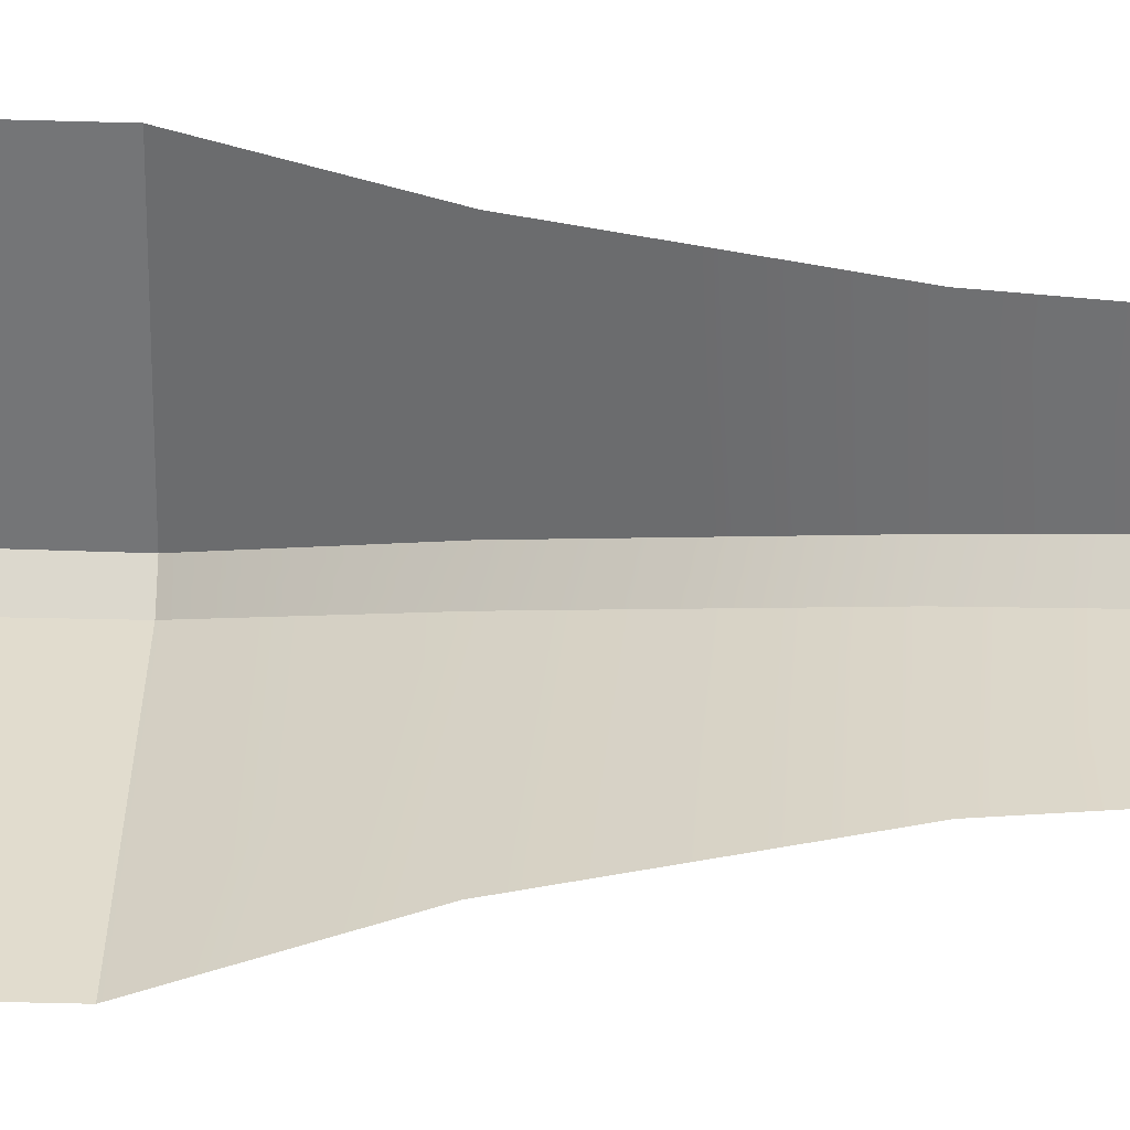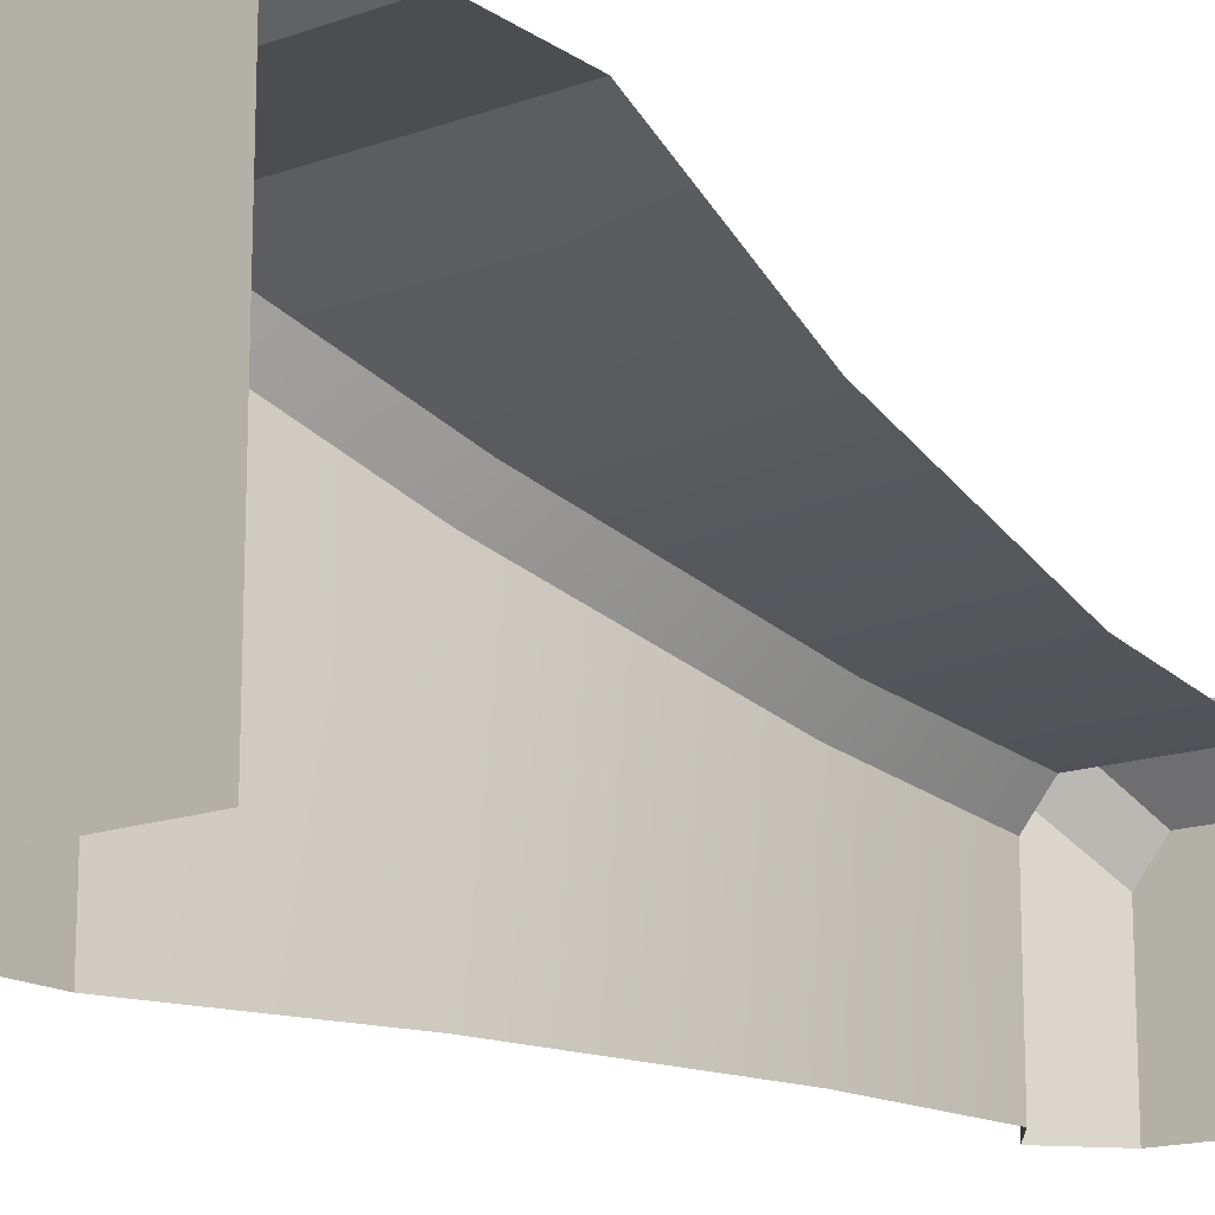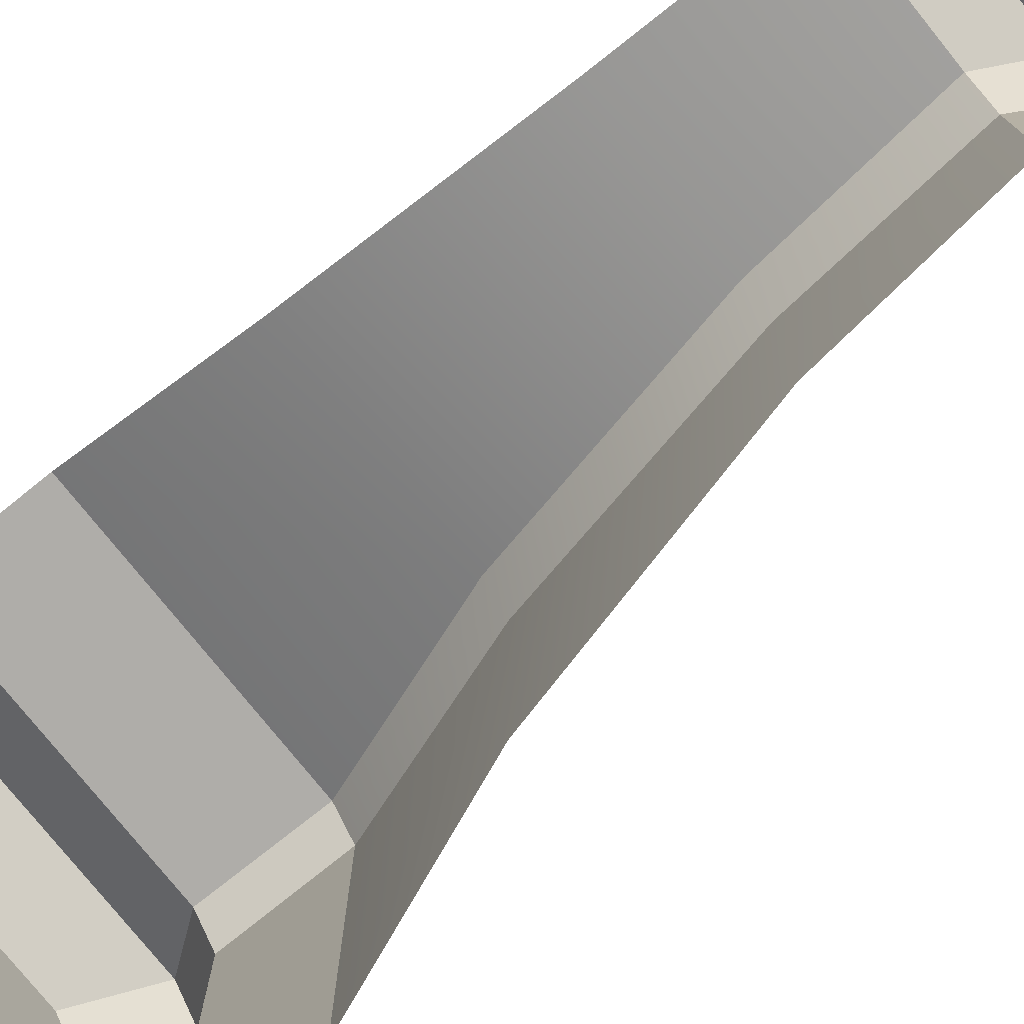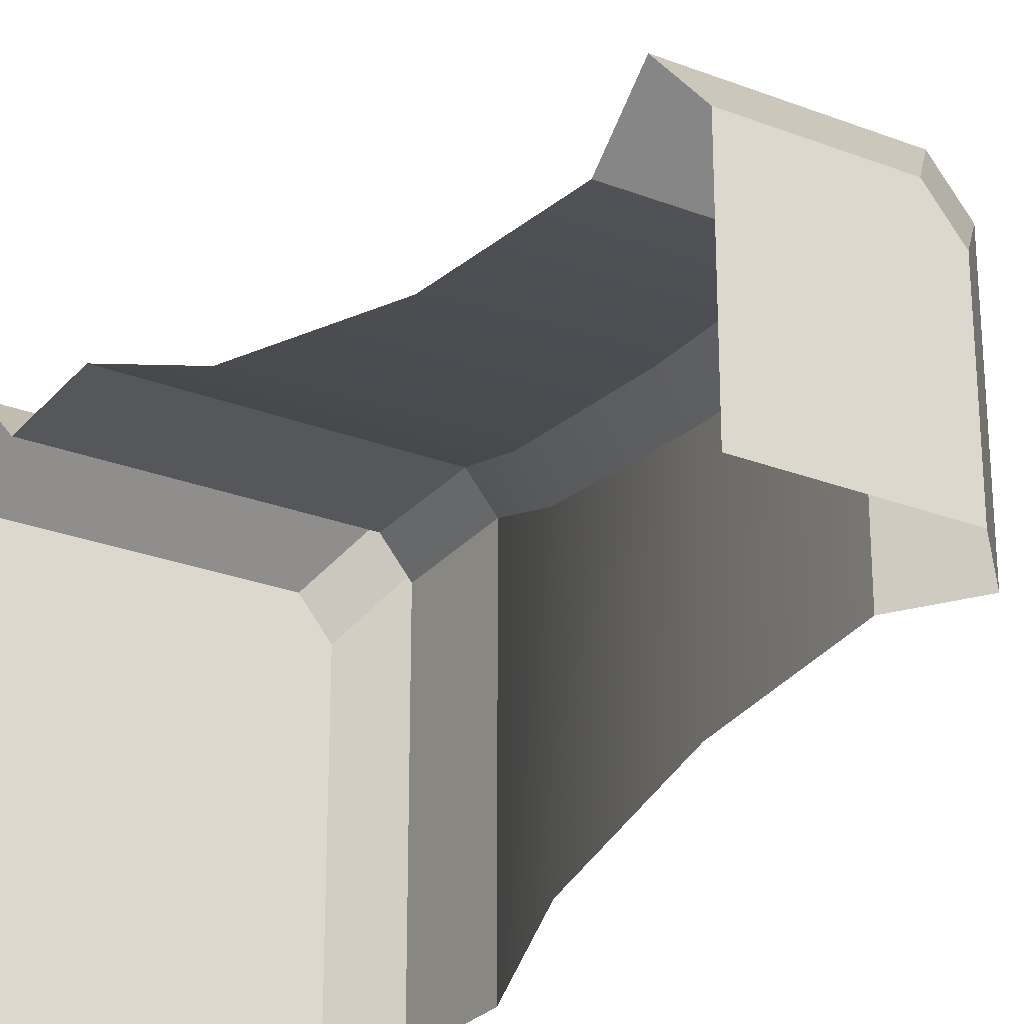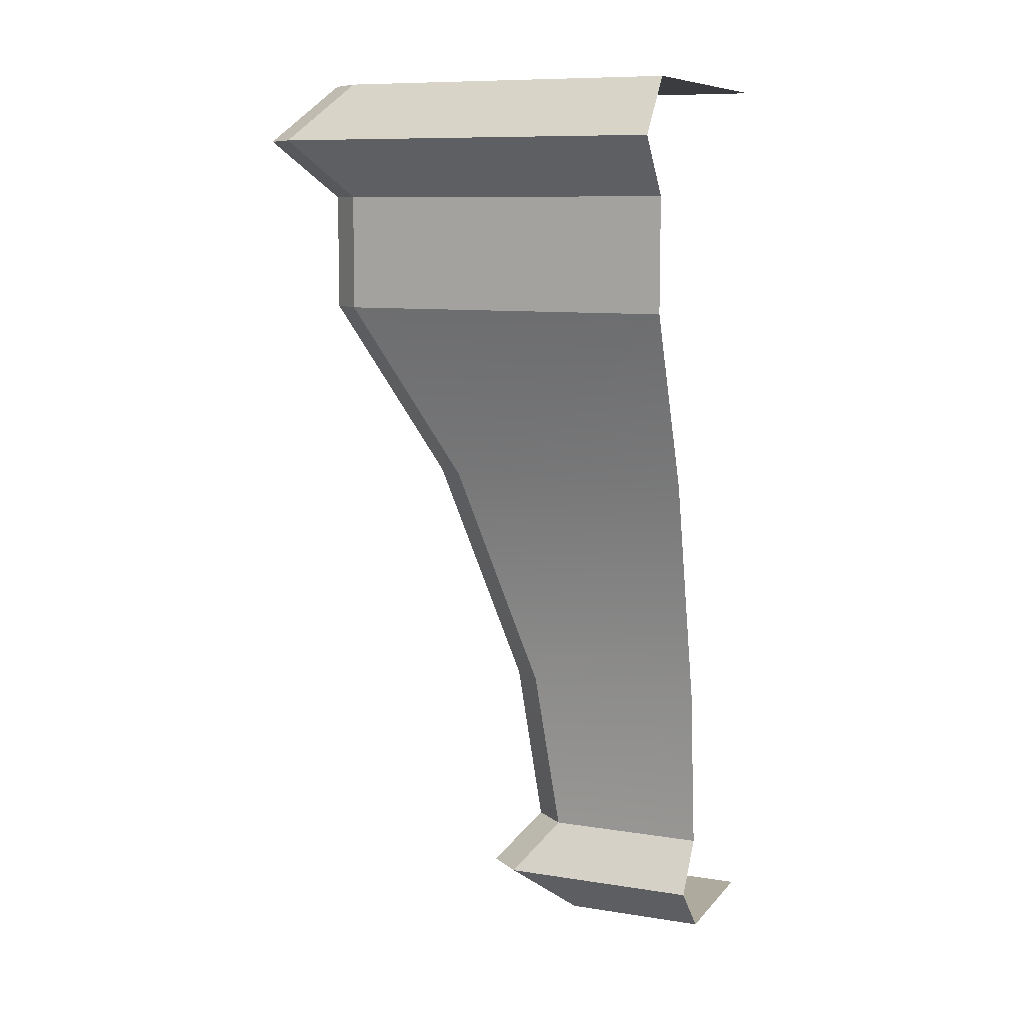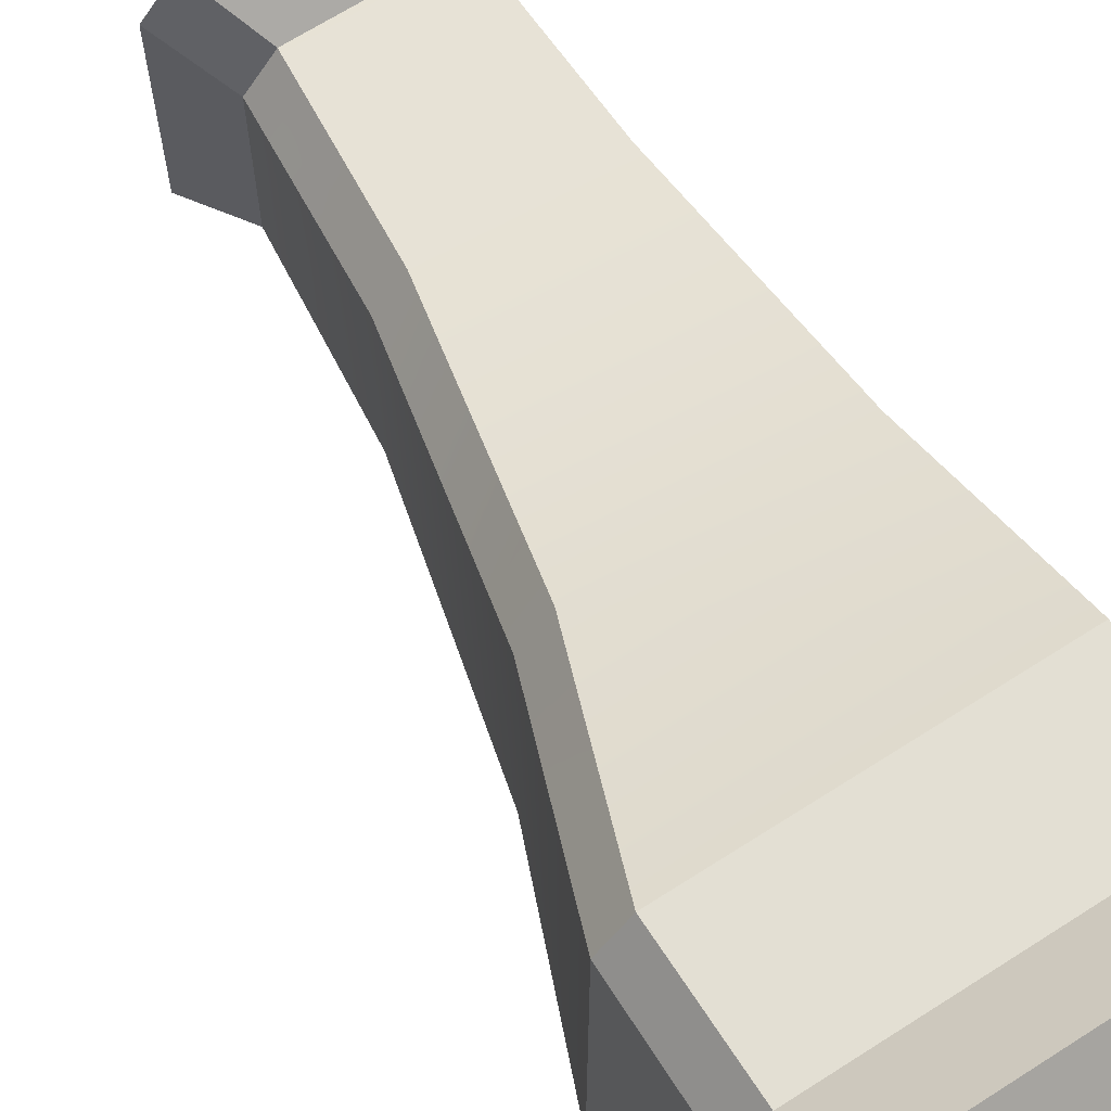
<metadata>
{"format":"obj","ext":"obj","renderer":"f3d","projection":"perspective","resolution":1024,"background":"white","views":[{"elev":-56.4,"azim":-91.6,"up":"+Z"},{"elev":-16.0,"azim":-143.4,"up":"+Z"},{"elev":-77.2,"azim":-51.2,"up":"+Z"},{"elev":-26.5,"azim":-31.2,"up":"+Z"},{"elev":9.3,"azim":112.8,"up":"+Y"},{"elev":67.1,"azim":147.2,"up":"+Z"}]}
</metadata>
<code>
v -0.0593 0.3869 -0.1937
v -0.0593 0.3869 -0.8047
v 0.003937 1.033 -0.8047
v 0.003937 1.033 -0.1115
v -0.1056 0 -0.252
v -0.1056 0 -0.8047
v 0.07312 0.1934 -0.8047
v 0.07312 0.1934 -0.03962
v 0.4885 3.06 0.4788
v 0.4885 3.06 -0.8047
v 0.6551 3.278 -0.8047
v 0.6551 3.278 0.6756
v 0.4885 3.496 -0.8047
v 0.4885 3.496 0.4711
v 0.2179 1.933 0.1486
v 0.2179 1.933 -0.8047
v 0.4885 2.623 -0.8047
v 0.4885 2.623 0.4824
v -0.04343 1.033 -0.05334
v -0.1085 0.3869 -0.1333
v 0.4391 3.06 0.5395
v 0.4406 2.623 0.5412
v 0.6025 3.278 0.7402
v 0.436 3.496 0.5356
v 0.1694 1.933 0.2081
v -0.2052 0 -0.2521
v -0.6551 0 -0.8047
v 0.02048 0.1934 0.02512
v -0.1554 0 -0.1909
v -0.6551 3.496 -0.8047
v -0.1576 0.3869 -0.07281
v -0.09074 1.033 0.004818
v -0.655 1.033 0.004795
v -0.655 0.3869 -0.07281
v -0.2052 0 -0.1298
v -0.03226 0.1934 0.08988
v -0.655 0.1934 0.08988
v -0.655 0 -0.1298
v 0.3898 3.06 0.6001
v 0.5499 3.278 0.8047
v -0.655 3.278 0.8047
v -0.655 3.06 0.6001
v 0.3834 3.496 0.6001
v -0.655 3.496 0.6001
v 0.121 1.933 0.2677
v 0.3927 2.623 0.6001
v -0.655 2.623 0.6001
v -0.655 1.933 0.2677
f 1 2 3
f 1 3 4
f 5 6 7
f 5 7 8
f 7 2 1
f 7 1 8
f 9 10 11
f 9 11 12
f 11 13 14
f 11 14 12
f 15 16 17
f 15 17 18
f 4 3 16
f 4 16 15
f 4 19 20
f 4 20 1
f 9 21 22
f 9 22 18
f 12 23 21
f 12 21 9
f 12 14 24
f 12 24 23
f 18 22 25
f 18 25 15
f 15 25 19
f 15 19 4
f 9 18 17
f 9 17 10
f 6 5 26
f 6 26 27
f 20 28 8
f 20 8 1
f 29 5 8
f 29 8 28
f 24 14 13
f 24 13 30
f 29 26 5
f 31 32 33
f 31 33 34
f 35 36 37
f 35 37 38
f 31 34 37
f 31 37 36
f 39 40 41
f 39 41 42
f 43 44 41
f 43 41 40
f 45 46 47
f 45 47 48
f 32 45 48
f 32 48 33
f 31 20 19
f 31 19 32
f 22 21 39
f 22 39 46
f 39 21 23
f 39 23 40
f 23 24 43
f 23 43 40
f 45 25 22
f 45 22 46
f 32 19 25
f 32 25 45
f 47 46 39
f 47 39 42
f 38 27 26
f 38 26 35
f 31 36 28
f 31 28 20
f 28 36 35
f 28 35 29
f 44 43 24
f 44 24 30
f 29 35 26

</code>
